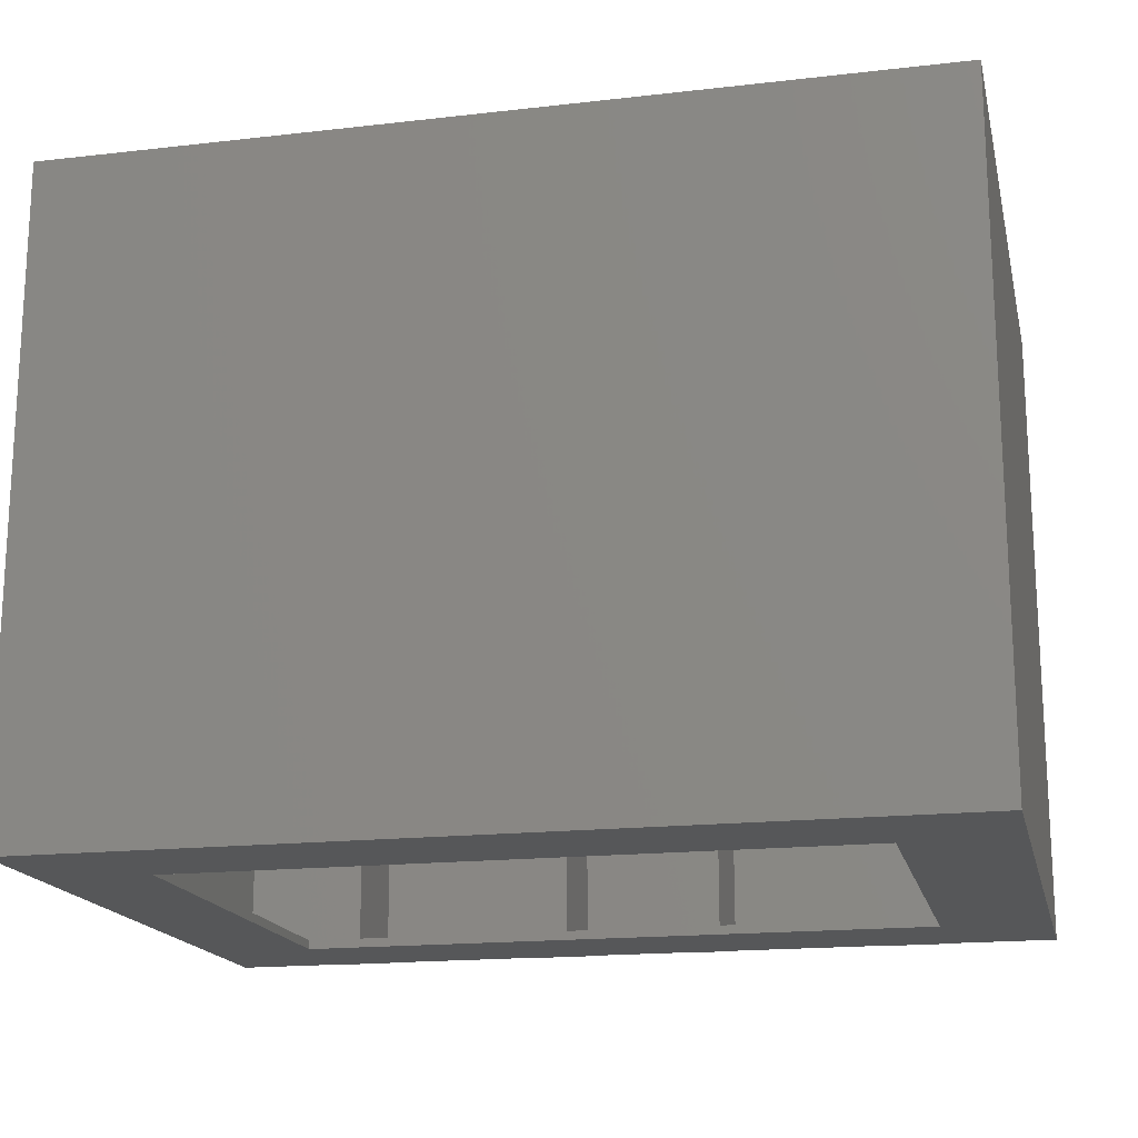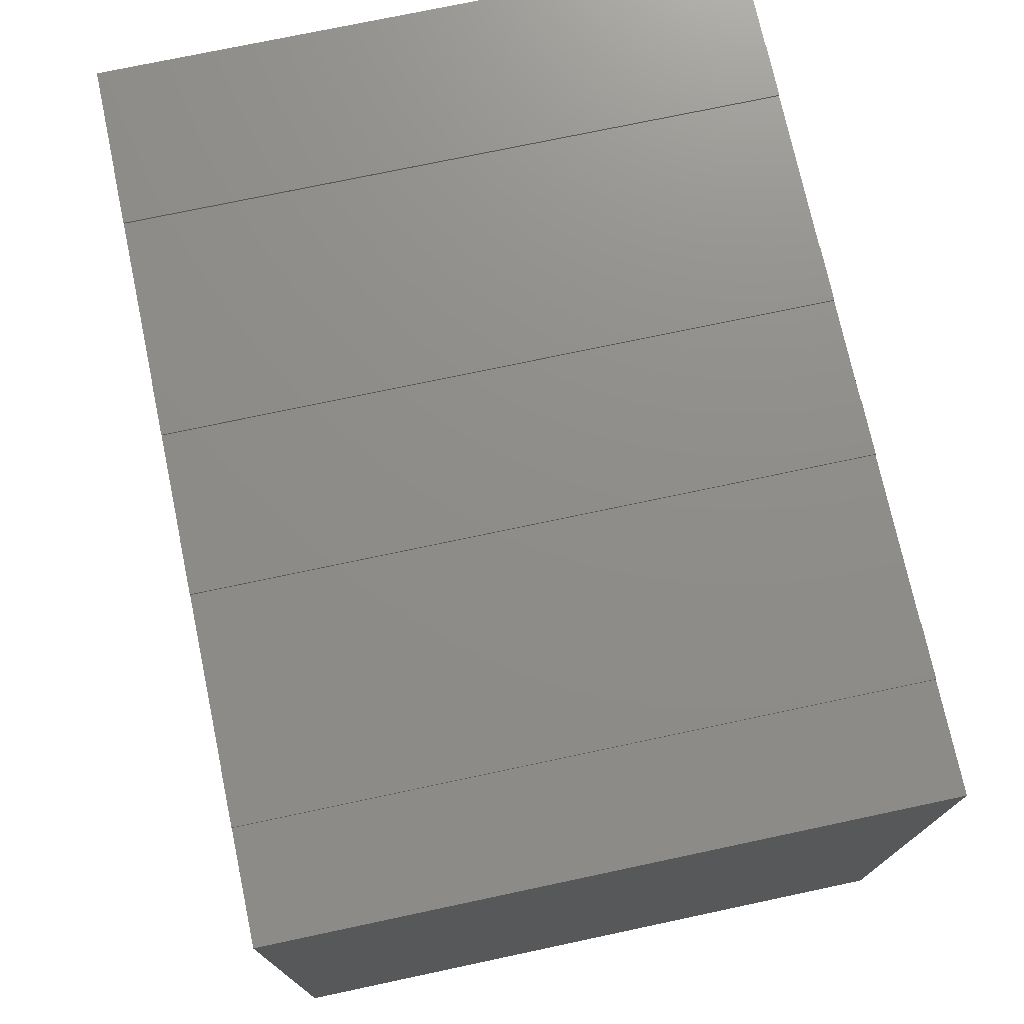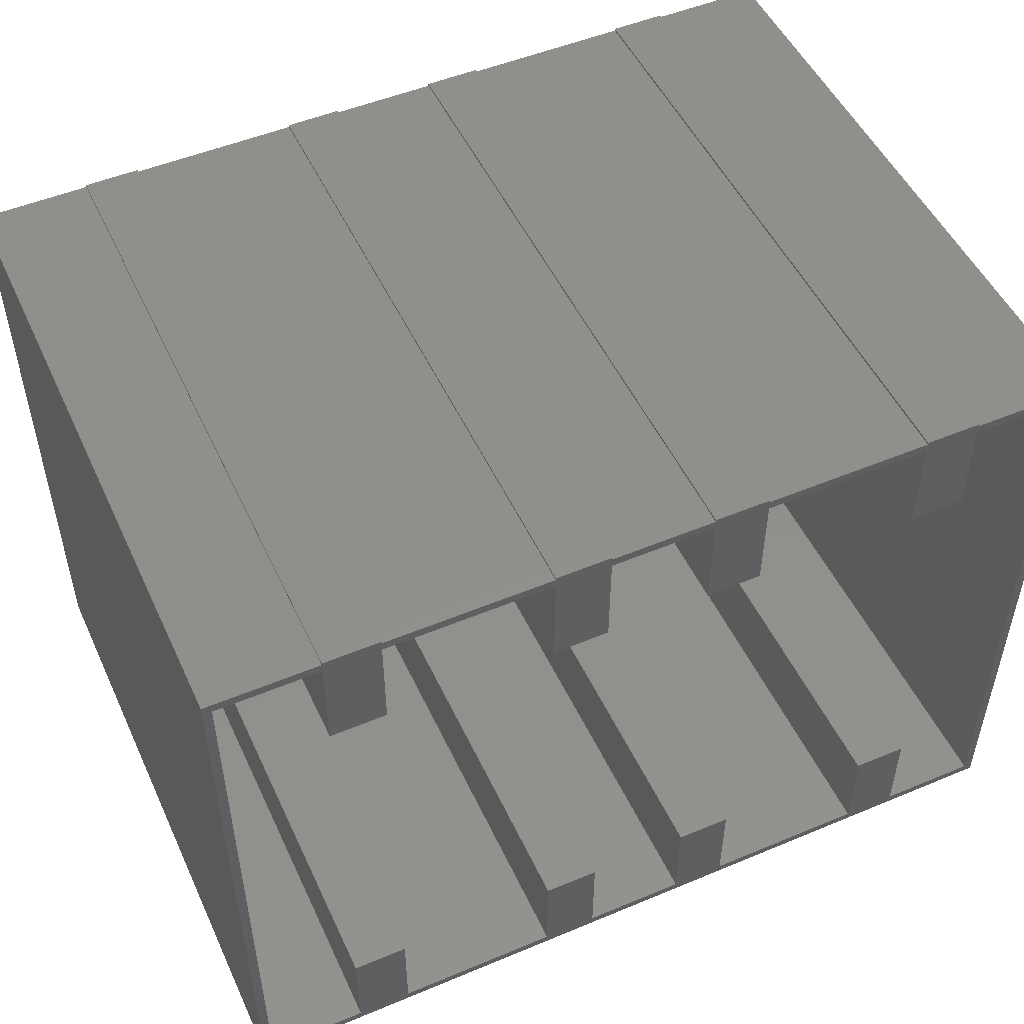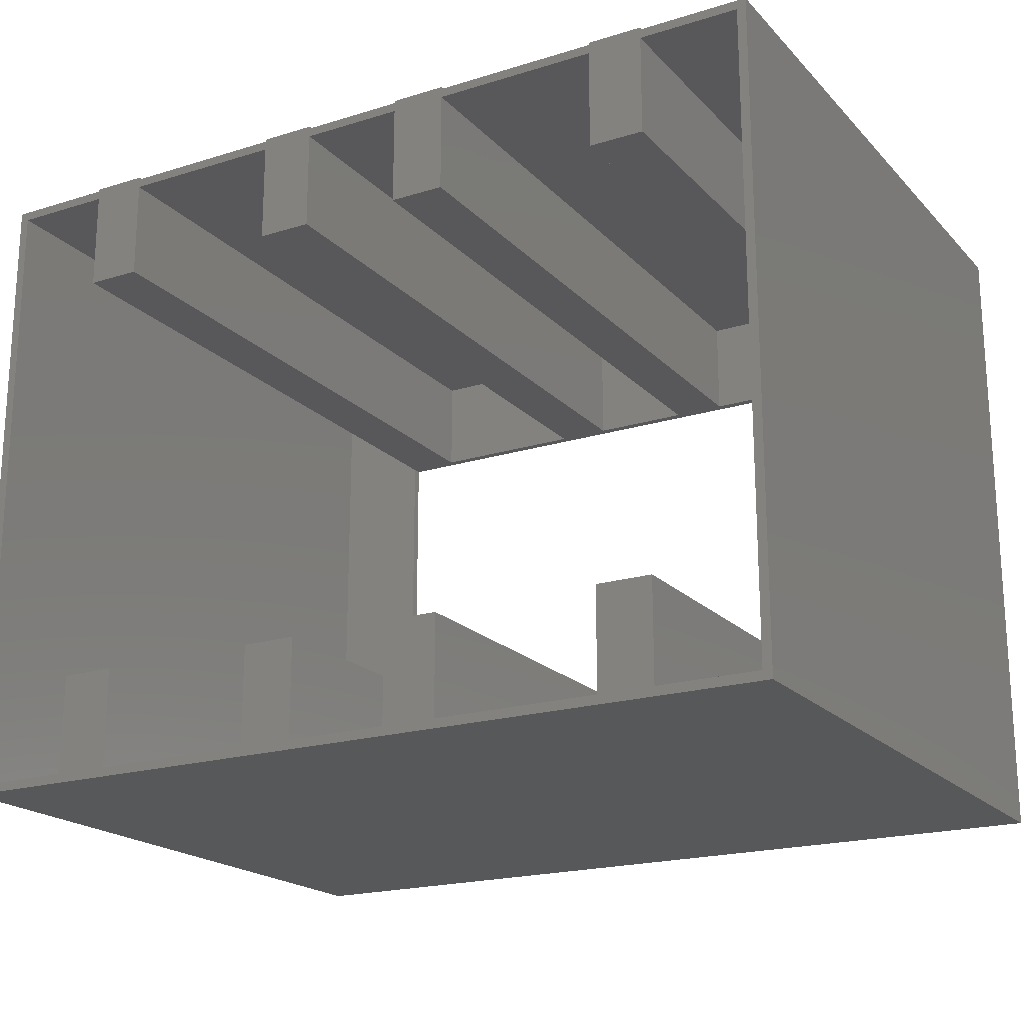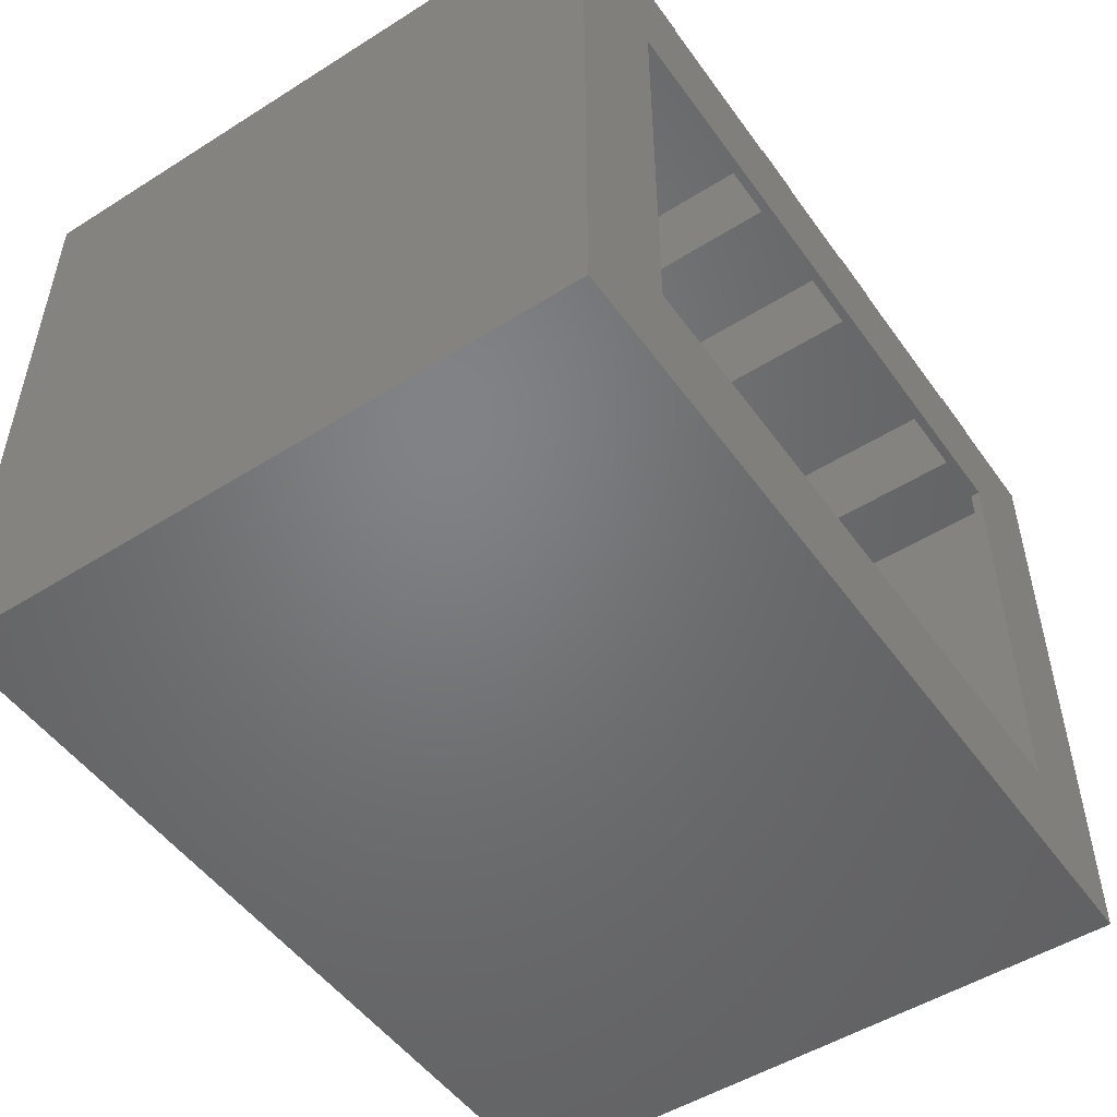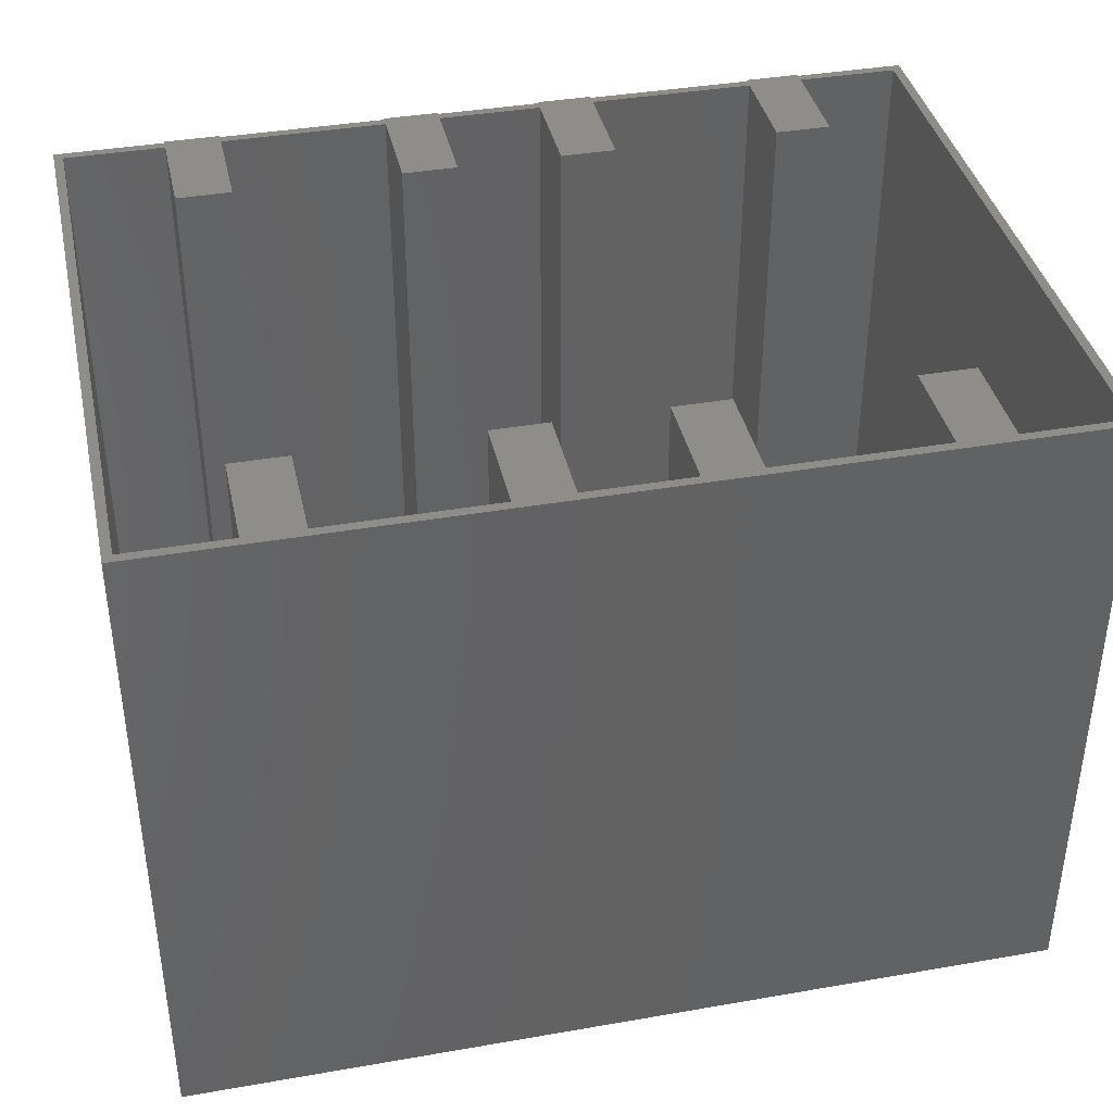
<metadata>
{"format":"stl","ext":"stl","renderer":"f3d","projection":"perspective","resolution":1024,"background":"white","views":[{"elev":-17.4,"azim":12.8,"up":"+Z"},{"elev":74.1,"azim":-102.0,"up":"+Y"},{"elev":50.8,"azim":-24.5,"up":"+Y"},{"elev":-19.8,"azim":29.8,"up":"+Y"},{"elev":-50.6,"azim":124.5,"up":"+Y"},{"elev":39.0,"azim":-12.3,"up":"+Z"}]}
</metadata>
<code>
# stl→obj: 116 verts, 232 faces
v -0.04441 0.2793 0.5625
v -0.3672 0.2715 0.5625
v -0.2812 0.2715 0.5625
v -0.2339 0.2715 0.5625
v -0.09178 0.2715 0.5625
v -0.04441 0.2715 0.5625
v 0.04441 0.2715 0.5625
v 0.04441 0.2793 0.5625
v 0.375 -0.2812 0.5625
v 0.375 0.2793 0.5625
v 0.3672 -0.2734 0.5625
v 0.2812 -0.2734 0.5625
v 0.2339 -0.2734 0.5625
v 0.09178 -0.2734 0.5625
v 0.04441 -0.2734 0.5625
v -0.04441 -0.2734 0.5625
v -0.375 -0.2812 0.5625
v 0.2812 0.2793 0.5625
v 0.2339 0.2793 0.5625
v 0.09178 0.2793 0.5625
v -0.09178 -0.2734 0.5625
v -0.2339 -0.2734 0.5625
v -0.2812 -0.2734 0.5625
v -0.3672 -0.2734 0.5625
v -0.375 0.2793 0.5625
v -0.09178 0.2793 0.5625
v -0.2339 0.2793 0.5625
v -0.2812 0.2793 0.5625
v 0.09178 0.2715 0.5625
v 0.2339 0.2715 0.5625
v 0.2812 0.2715 0.5625
v 0.3672 0.2715 0.5625
v -0.09178 -0.1875 0.5625
v -0.04441 -0.1875 0.5625
v -0.09178 0.2812 0.5625
v -0.04441 0.2812 0.5625
v -0.2812 0.2812 0.5625
v -0.2339 0.2812 0.5625
v -0.09178 0.1855 0.5625
v -0.04441 0.1855 0.5625
v -0.2812 0.1855 0.5625
v -0.2339 0.1855 0.5625
v -0.2812 -0.1875 0.5625
v -0.2339 -0.1875 0.5625
v 0.2339 -0.1875 0.5625
v 0.2812 -0.1875 0.5625
v 0.2339 0.1855 0.5625
v 0.2812 0.1855 0.5625
v 0.04441 0.1855 0.5625
v 0.09178 0.1855 0.5625
v 0.2339 0.2812 0.5625
v 0.2812 0.2812 0.5625
v 0.04441 0.2812 0.5625
v 0.09178 0.2812 0.5625
v 0.04441 -0.1875 0.5625
v 0.09178 -0.1875 0.5625
v 0.2812 0.2793 0
v 0.375 0.2793 0
v 0.2812 0.1855 0
v 0.2339 0.2793 0
v 0.2339 0.2812 0
v 0.2812 0.2812 0
v -0.2812 0.1855 0
v -0.2812 -0.1875 0
v -0.375 -0.2812 0
v -0.375 0.2793 0
v -0.2812 0.2793 0
v -0.2339 0.2793 0
v -0.09178 0.2793 0
v -0.04441 0.2793 0
v 0.04441 0.2793 0
v 0.09178 0.2793 0
v 0.375 -0.2812 0
v 0.2812 -0.1875 0
v -0.09178 0.2812 0
v -0.04441 0.2812 0
v -0.2812 0.2812 0
v -0.2339 0.2812 0
v 0.04441 0.2812 0
v 0.09178 0.2812 0
v -0.2339 -0.1875 0.007812
v -0.2339 -0.2734 0.007812
v -0.09178 -0.1875 0.007812
v -0.09178 -0.2734 0.007812
v -0.2339 0.2715 0.007812
v -0.2339 0.1855 0.007812
v -0.09178 0.2715 0.007812
v -0.09178 0.1855 0.007812
v -0.04441 -0.1875 0.007812
v -0.04441 -0.2734 0.007812
v 0.04441 -0.1875 0.007812
v 0.04441 -0.2734 0.007812
v -0.04441 0.2715 0.007812
v -0.04441 0.1855 0.007812
v 0.04441 0.2715 0.007812
v 0.04441 0.1855 0.007812
v 0.09178 0.2715 0.007812
v 0.09178 0.1855 0.007812
v 0.2339 0.2715 0.007812
v 0.2339 0.1855 0.007812
v 0.09178 -0.1875 0.007812
v 0.09178 -0.2734 0.007812
v 0.2339 -0.1875 0.007812
v 0.2339 -0.2734 0.007812
v -0.2812 -0.1875 0.007812
v -0.2812 -0.2734 0.007812
v -0.2812 0.2715 0.007812
v -0.2812 0.1855 0.007812
v 0.2812 0.1855 0.007812
v 0.2812 0.2715 0.007812
v 0.2812 -0.2734 0.007812
v 0.2812 -0.1875 0.007812
v 0.3672 -0.2734 0.007812
v 0.3672 0.2715 0.007812
v -0.3672 0.2715 0.007812
v -0.3672 -0.2734 0.007812
f 1 2 3
f 1 3 4
f 1 4 5
f 1 5 6
f 1 6 7
f 1 7 8
f 9 10 11
f 9 11 12
f 9 12 13
f 9 13 14
f 9 14 15
f 9 15 16
f 9 16 17
f 7 10 18
f 7 18 19
f 7 19 20
f 7 20 8
f 17 16 21
f 17 21 22
f 17 22 23
f 17 23 24
f 17 24 25
f 2 1 26
f 2 26 27
f 2 27 28
f 2 28 25
f 2 25 24
f 10 7 29
f 10 29 30
f 10 30 31
f 10 31 32
f 10 32 11
f 21 16 33
f 33 16 34
f 26 1 35
f 35 1 36
f 28 27 37
f 37 27 38
f 39 40 5
f 5 40 6
f 41 42 3
f 3 42 4
f 23 22 43
f 43 22 44
f 13 12 45
f 45 12 46
f 47 48 30
f 30 48 31
f 49 50 7
f 7 50 29
f 19 18 51
f 51 18 52
f 8 20 53
f 53 20 54
f 15 14 55
f 55 14 56
f 57 58 59
f 57 59 60
f 57 60 61
f 57 61 62
f 63 64 65
f 63 65 66
f 63 66 67
f 63 67 68
f 63 68 69
f 63 69 70
f 63 70 71
f 63 71 72
f 63 72 60
f 63 60 59
f 58 73 59
f 59 73 74
f 73 65 74
f 74 65 64
f 69 75 70
f 70 75 76
f 67 77 68
f 68 77 78
f 71 79 72
f 72 79 80
f 81 82 83
f 83 82 84
f 85 86 87
f 87 86 88
f 89 90 91
f 91 90 92
f 93 94 95
f 95 94 96
f 97 98 99
f 99 98 100
f 101 102 103
f 103 102 104
f 86 85 42
f 42 85 4
f 82 81 22
f 22 81 44
f 105 106 43
f 43 106 23
f 107 108 3
f 3 108 41
f 94 93 40
f 40 93 6
f 90 89 16
f 16 89 34
f 83 84 33
f 33 84 21
f 87 88 5
f 5 88 39
f 98 97 50
f 50 97 29
f 102 101 14
f 14 101 56
f 91 92 55
f 55 92 15
f 95 96 7
f 7 96 49
f 109 110 48
f 48 110 31
f 111 112 12
f 12 112 46
f 103 104 45
f 45 104 13
f 99 100 30
f 30 100 47
f 64 105 81
f 64 81 83
f 64 83 89
f 64 89 91
f 64 91 101
f 64 101 103
f 64 103 112
f 64 112 74
f 103 45 112
f 112 45 46
f 105 43 81
f 81 43 44
f 83 33 89
f 89 33 34
f 91 55 101
f 101 55 56
f 74 112 59
f 59 112 109
f 59 109 100
f 59 100 98
f 59 98 96
f 59 96 94
f 59 94 88
f 59 88 86
f 59 86 108
f 59 108 63
f 86 42 108
f 108 42 41
f 109 48 100
f 100 48 47
f 98 50 96
f 96 50 49
f 94 40 88
f 88 40 39
f 63 108 64
f 64 108 105
f 113 114 110
f 113 110 109
f 113 109 112
f 113 112 111
f 115 116 106
f 115 106 105
f 115 105 108
f 115 108 107
f 17 65 9
f 9 65 73
f 62 61 52
f 52 61 51
f 80 79 54
f 54 79 53
f 76 75 36
f 36 75 35
f 78 77 38
f 38 77 37
f 57 62 18
f 18 62 52
f 61 60 51
f 51 60 19
f 72 80 20
f 20 80 54
f 79 71 53
f 53 71 8
f 70 76 1
f 1 76 36
f 75 69 35
f 35 69 26
f 68 78 27
f 27 78 38
f 77 67 37
f 37 67 28
f 28 67 25
f 25 67 66
f 26 69 27
f 27 69 68
f 8 71 1
f 1 71 70
f 10 58 18
f 18 58 57
f 19 60 20
f 20 60 72
f 32 31 114
f 114 31 110
f 30 29 99
f 99 29 97
f 7 6 95
f 95 6 93
f 3 2 107
f 107 2 115
f 5 4 87
f 87 4 85
f 24 23 116
f 116 23 106
f 22 21 82
f 82 21 84
f 16 15 90
f 90 15 92
f 12 11 111
f 111 11 113
f 14 13 102
f 102 13 104
f 113 11 114
f 114 11 32
f 115 2 116
f 116 2 24
f 66 65 25
f 25 65 17
f 73 58 9
f 9 58 10

</code>
